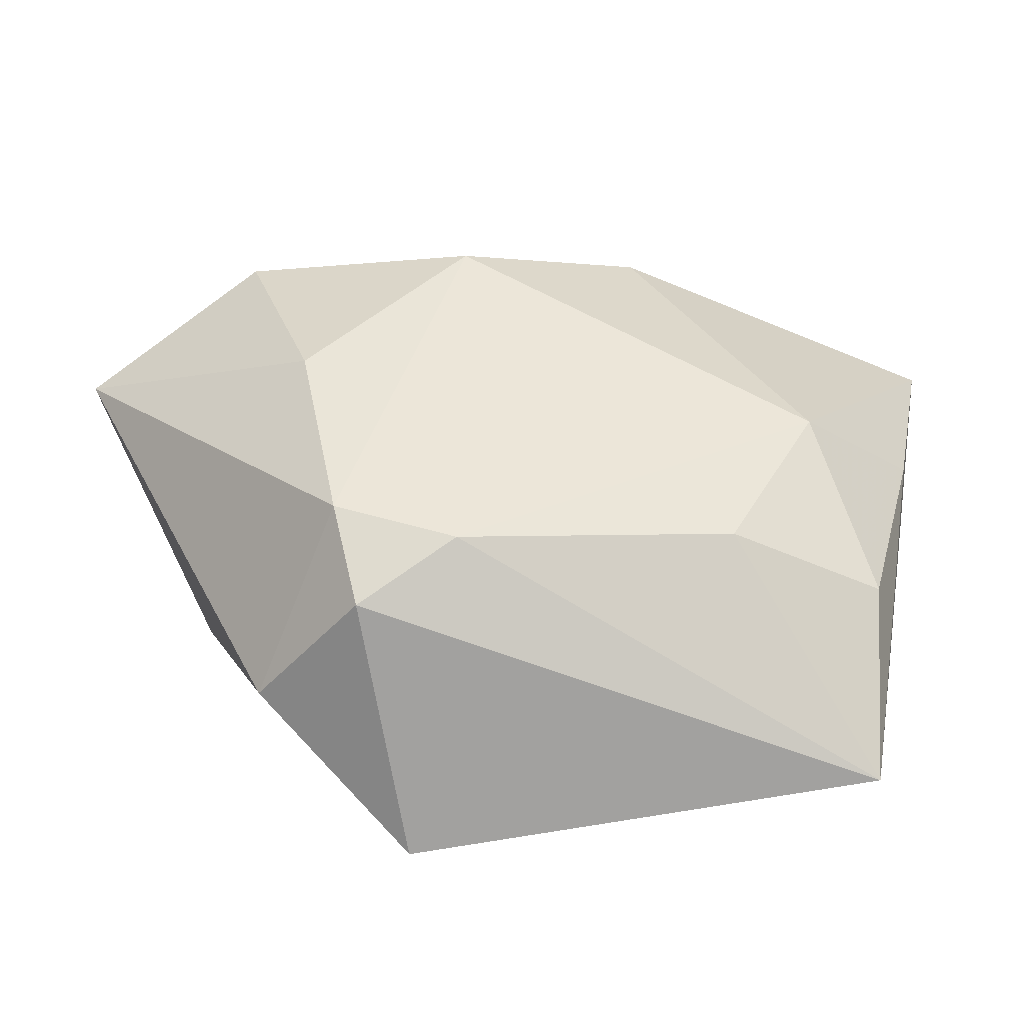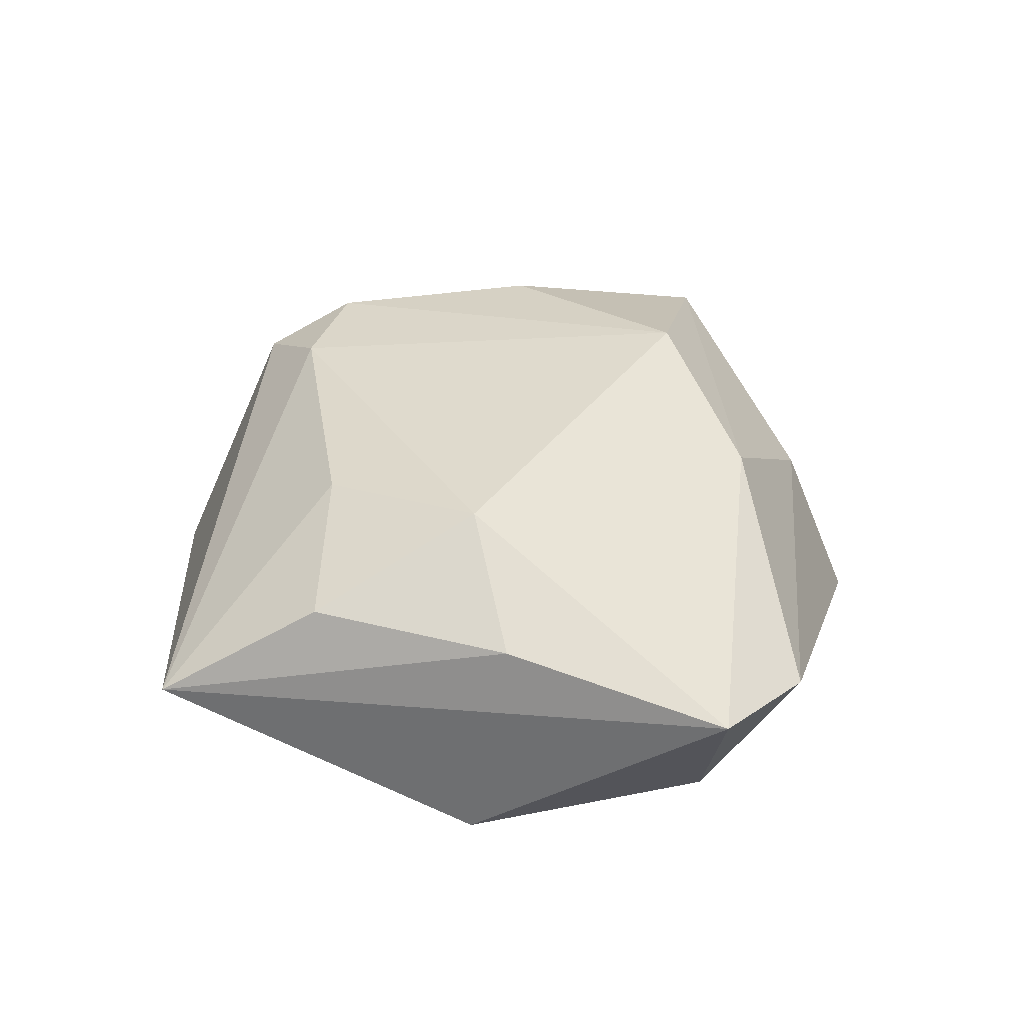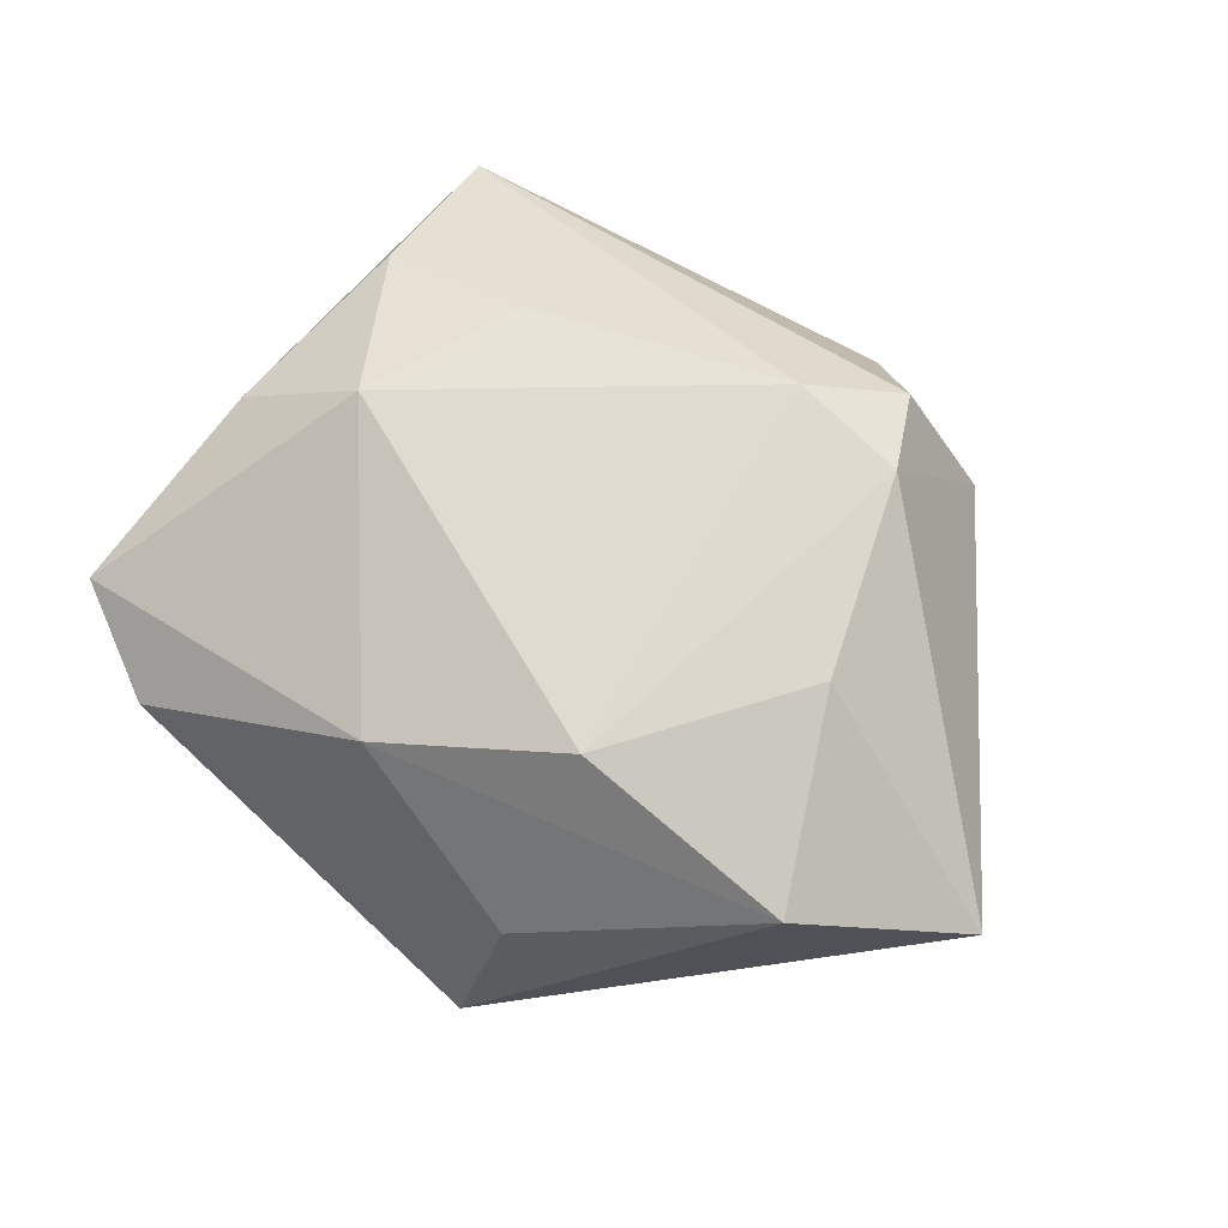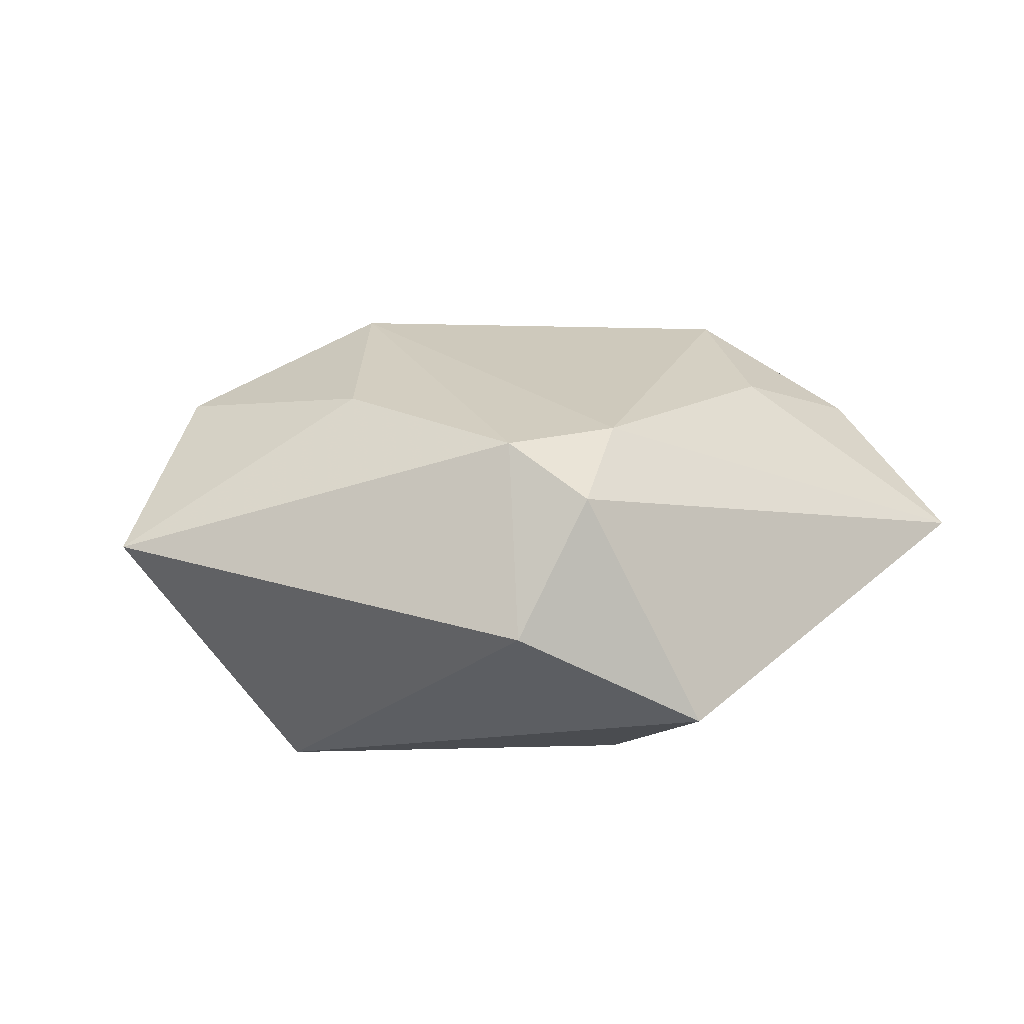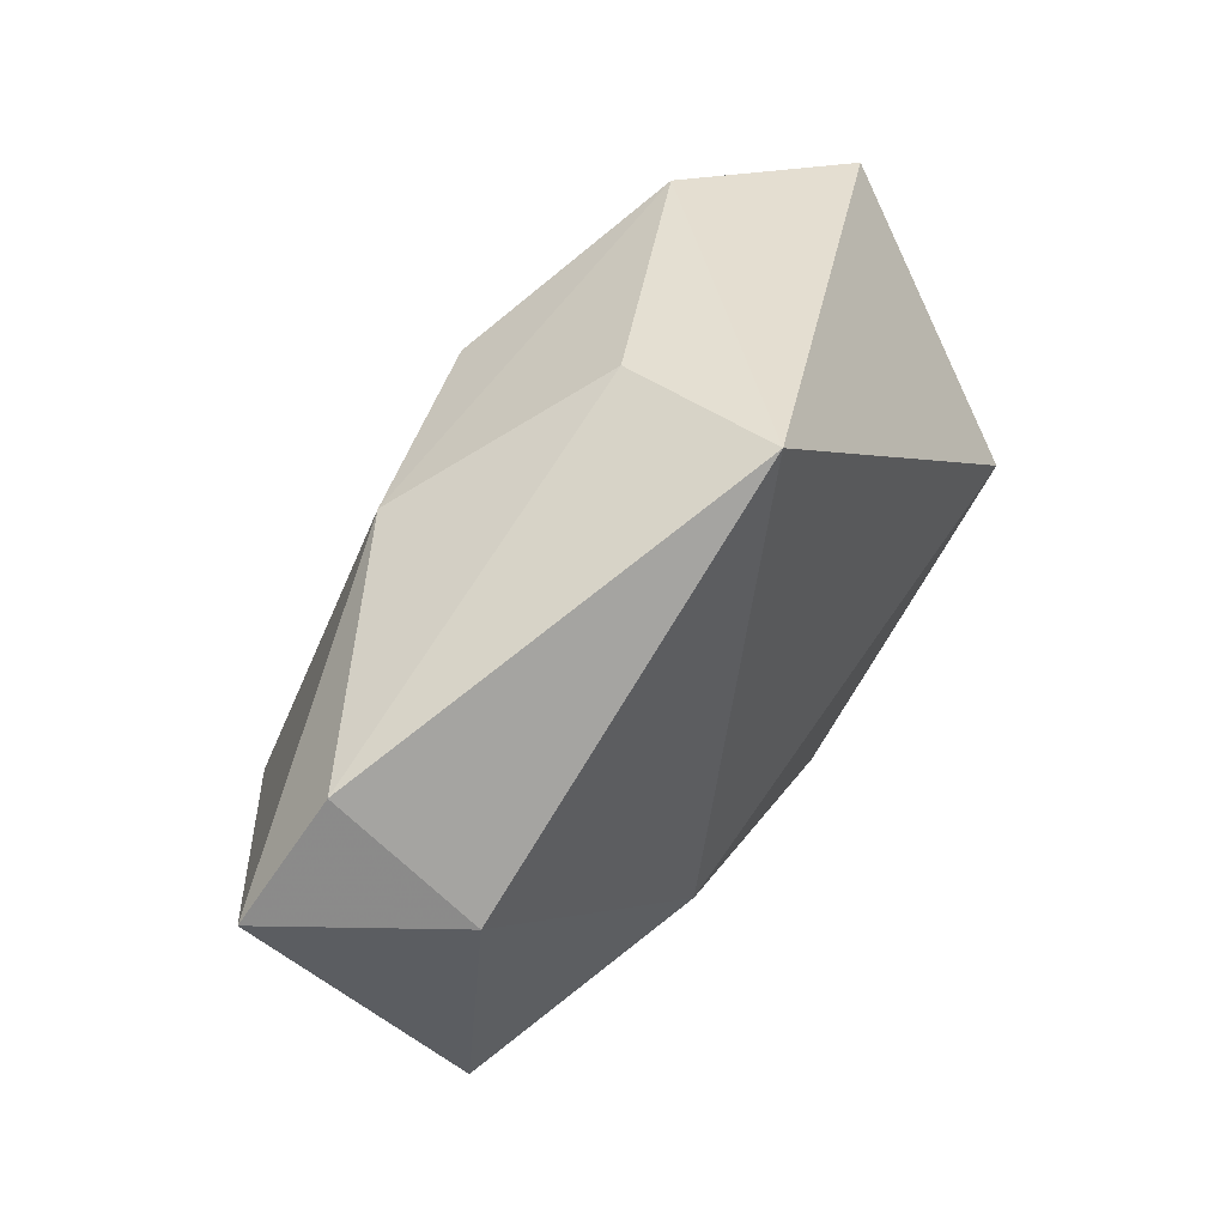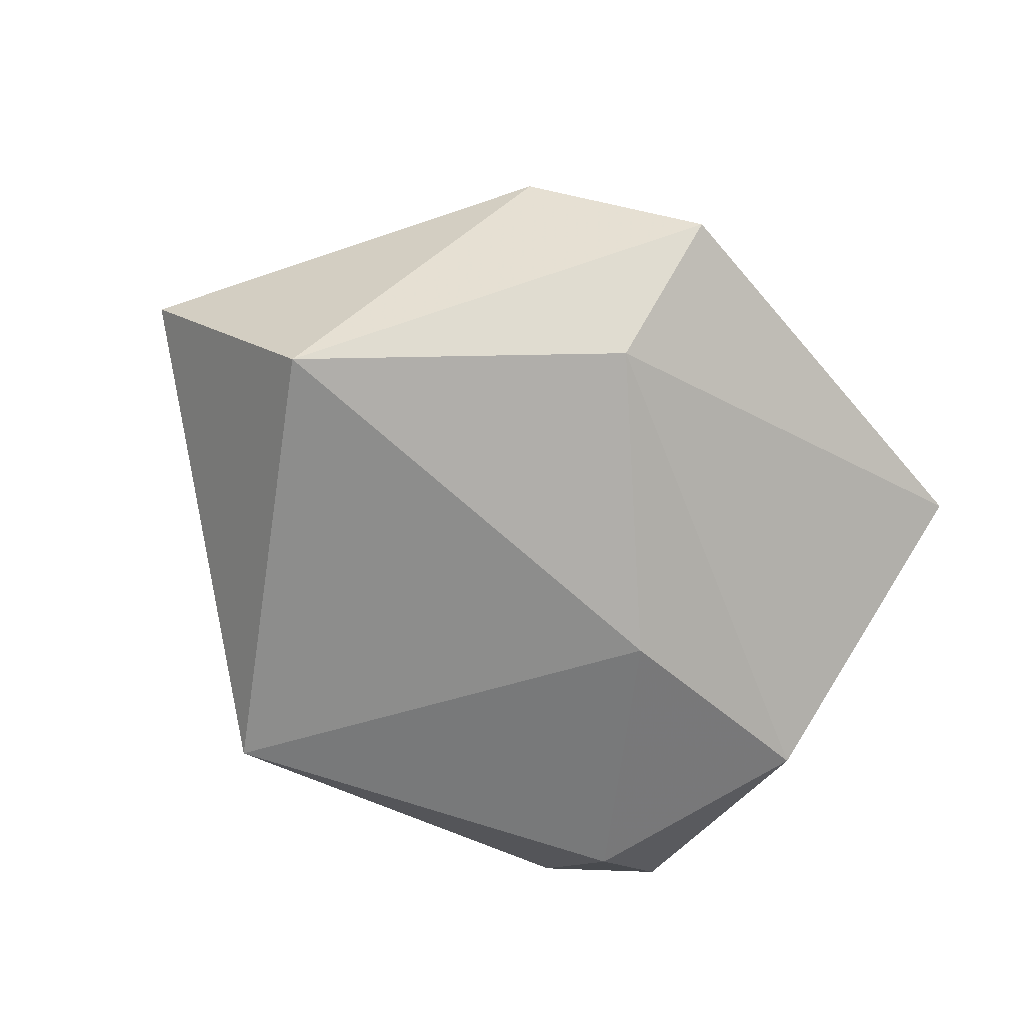
<metadata>
{"format":"obj","ext":"obj","renderer":"f3d","projection":"perspective","resolution":1024,"background":"white","views":[{"elev":-47.7,"azim":-4.5,"up":"+Y"},{"elev":31.4,"azim":91.8,"up":"+Z"},{"elev":74.4,"azim":-150.6,"up":"+Z"},{"elev":20.8,"azim":-41.4,"up":"+Z"},{"elev":67.4,"azim":124.9,"up":"+Y"},{"elev":-74.2,"azim":-43.5,"up":"+Z"}]}
</metadata>
<code>
v -0.03138 -0.0337 0.001239
v -0.00831 0.04634 -0.01384
v -0.01064 -0.02891 -0.02132
v 0.01733 -0.0028 -0.02339
v 0.05063 0.02643 0.00443
v -0.02884 0.0005332 0.02221
v 0.0312 -0.003341 0.02078
v 0.03845 0.03585 0.002403
v 0.03916 -0.04086 6.864e-05
v -0.04017 -0.0003909 -0.02327
v -0.01334 -0.04622 -0.01057
v -0.05577 0.01312 0.005469
v -0.0103 -0.02738 0.02122
v 0.03906 -0.02188 0.01171
v 0.0451 0.0009603 0.01048
v 0.01146 0.02954 0.0177
v 0.02126 -0.02135 0.01857
v -0.01027 0.03851 0.004929
v 0.03804 0.02456 -0.01332
v -0.03654 0.02447 0.01699
v -0.01022 0.02058 0.02434
v 0.04484 -0.003424 -0.01529
v -0.02087 -0.03407 0.01644
v -0.02403 -0.02372 0.02143
f 2 10 12
f 20 2 12
f 12 10 1
f 10 11 1
f 19 2 8
f 8 5 19
f 6 20 12
f 21 20 6
f 23 11 9
f 23 1 11
f 19 5 22
f 22 5 9
f 3 11 10
f 9 11 3
f 3 22 9
f 9 5 15
f 5 7 15
f 18 8 2
f 2 20 18
f 5 8 16
f 21 7 16
f 16 7 5
f 8 18 16
f 16 20 21
f 16 18 20
f 13 23 9
f 13 7 21
f 4 3 10
f 22 3 4
f 19 22 4
f 4 2 19
f 10 2 4
f 17 13 9
f 7 13 17
f 23 13 24
f 24 6 12
f 21 6 24
f 24 13 21
f 12 1 24
f 1 23 24
f 14 17 9
f 7 17 14
f 9 15 14
f 14 15 7

</code>
